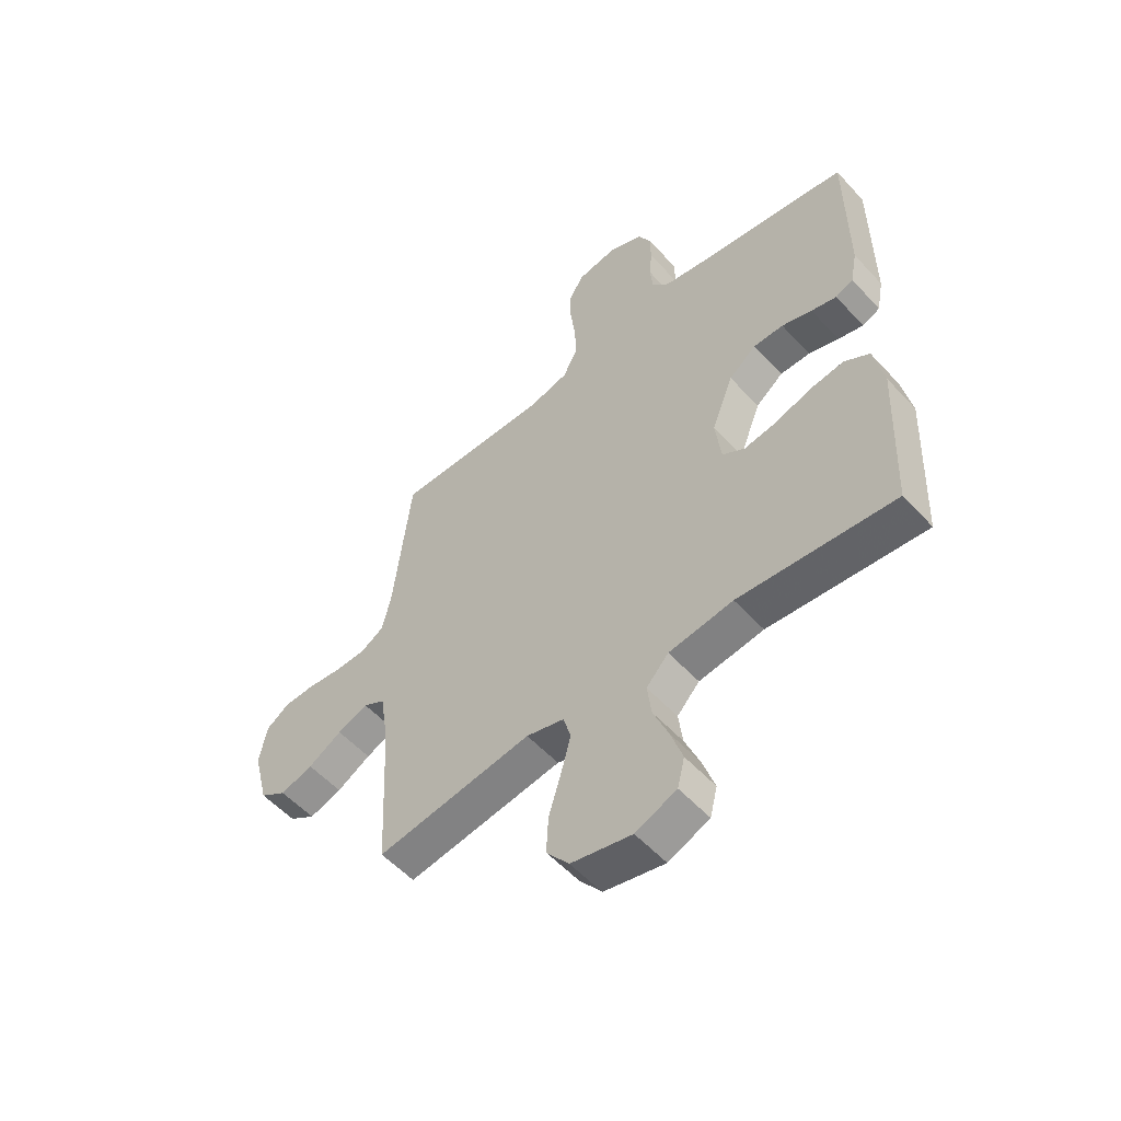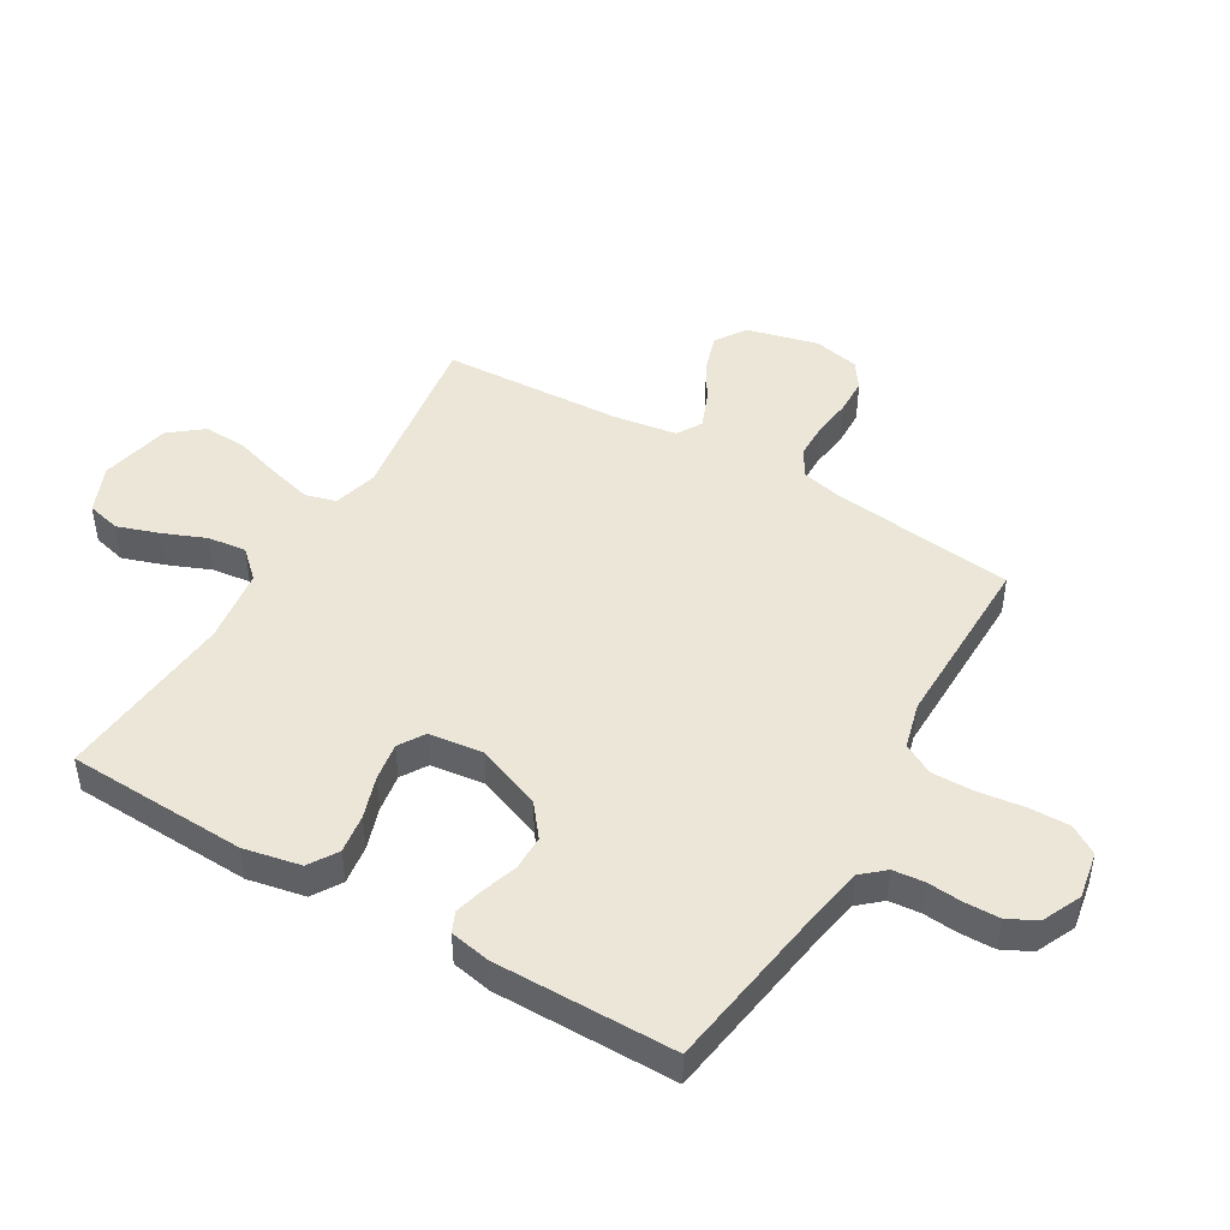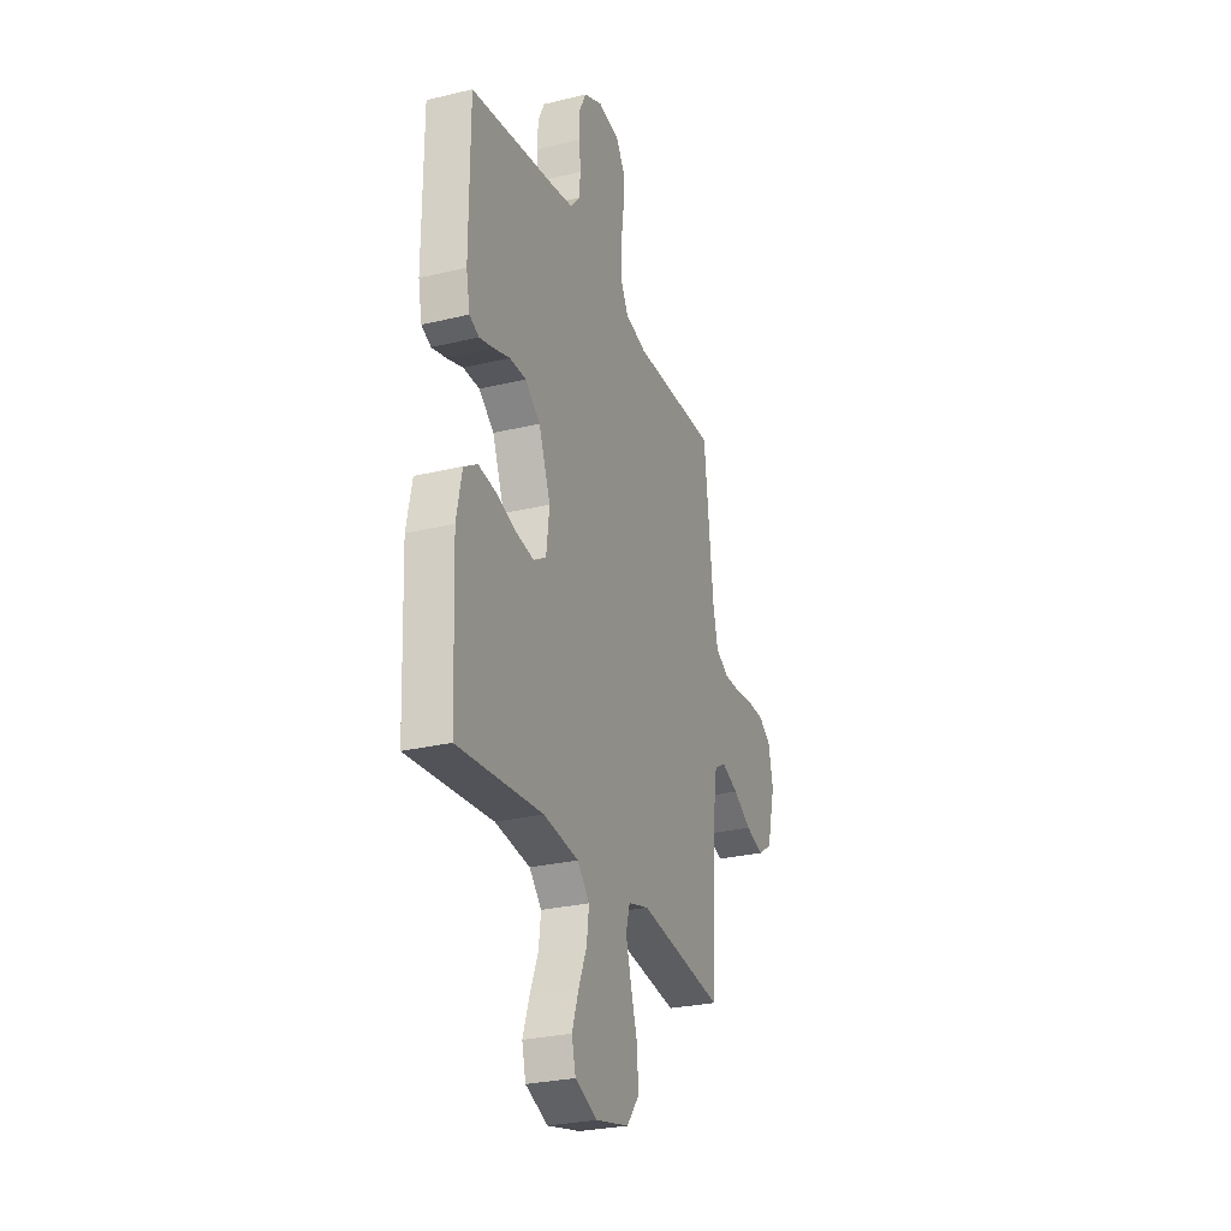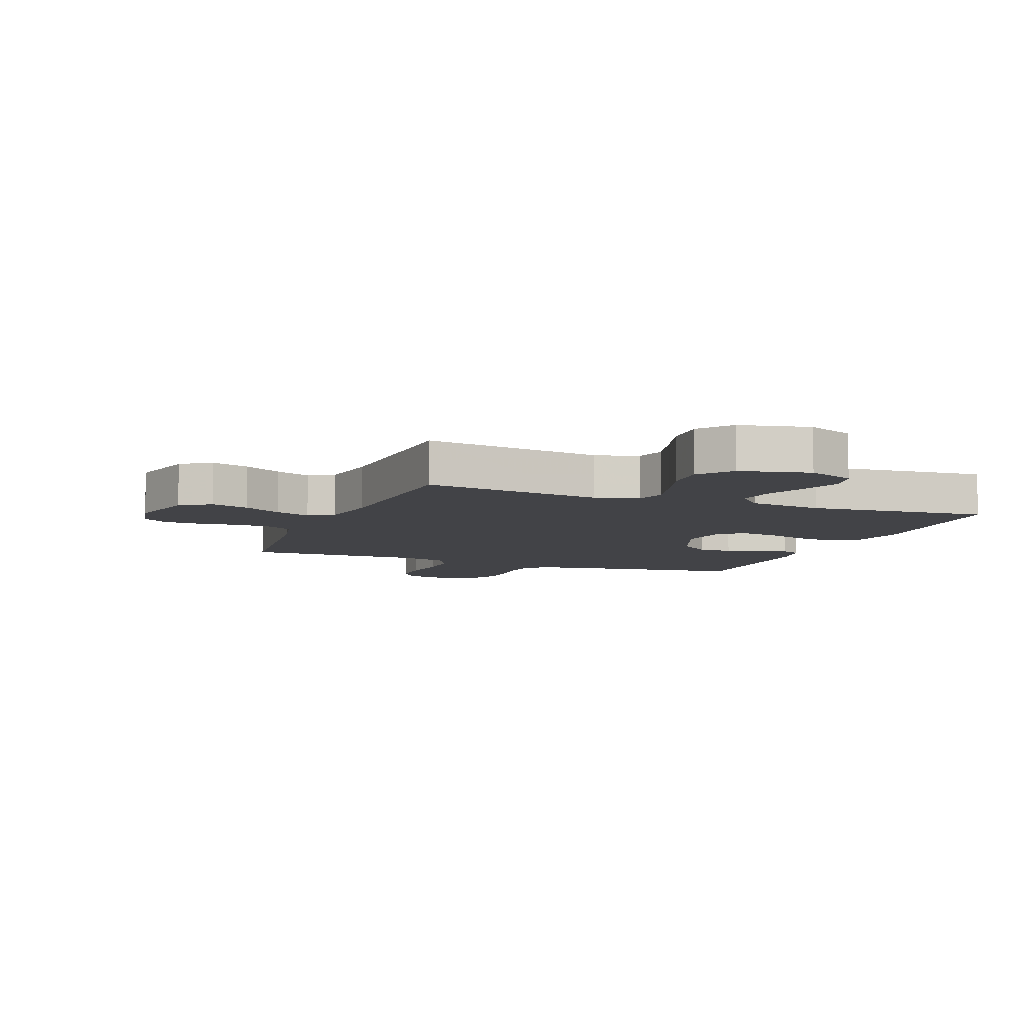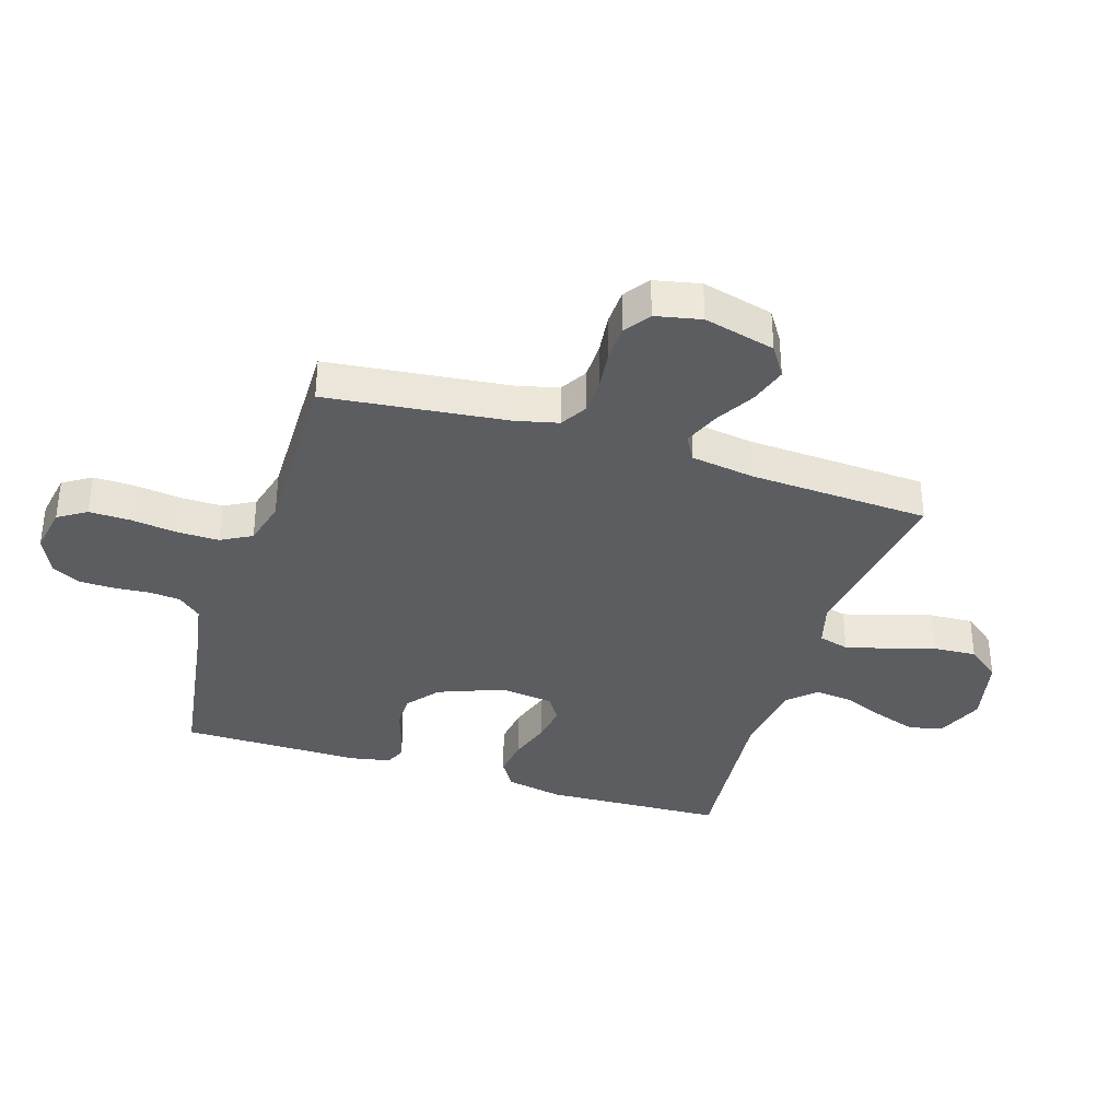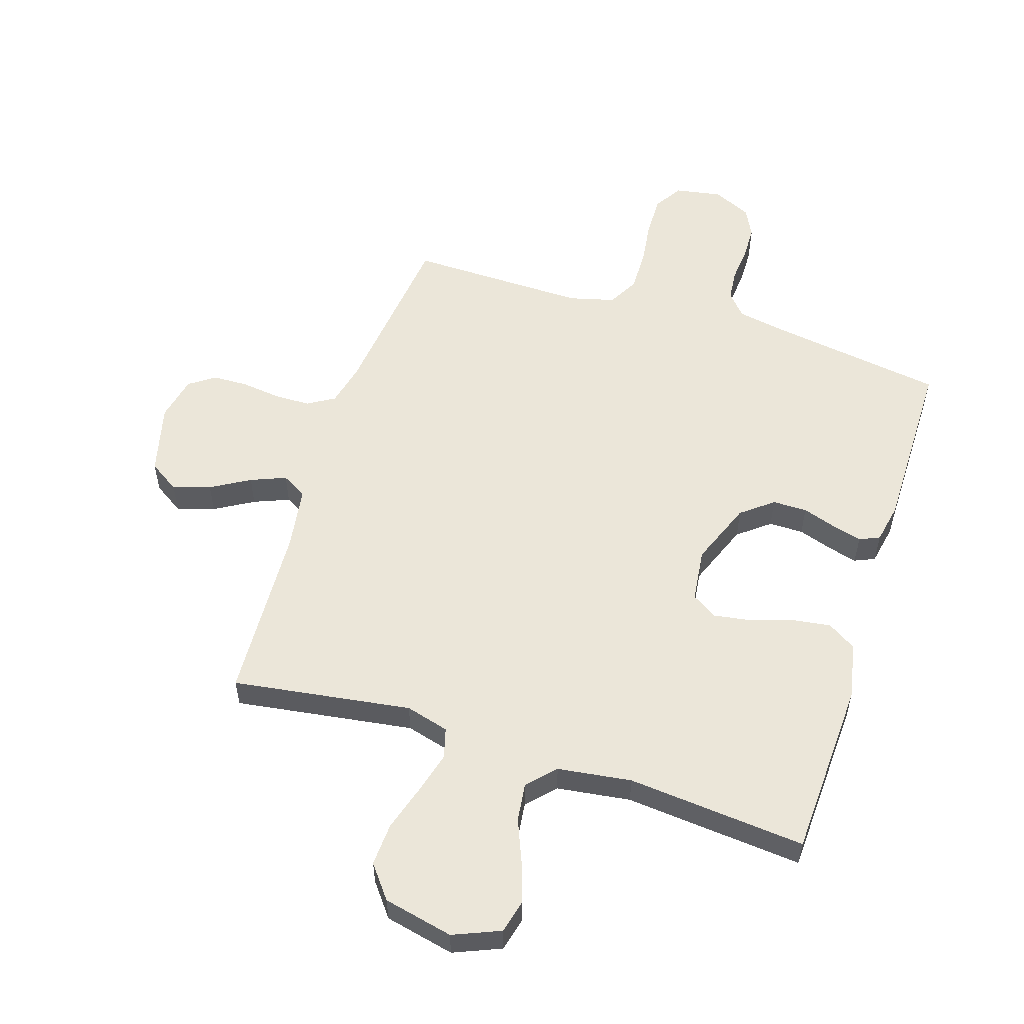
<metadata>
{"format":"obj","ext":"obj","renderer":"f3d","projection":"perspective","resolution":1024,"background":"white","views":[{"elev":-54.9,"azim":-138.5,"up":"+Z"},{"elev":46.5,"azim":-59.6,"up":"+Y"},{"elev":-27.6,"azim":-69.6,"up":"+Z"},{"elev":-7.5,"azim":158.8,"up":"+Y"},{"elev":-35.9,"azim":72.5,"up":"+Y"},{"elev":55.5,"azim":-162.2,"up":"+Y"}]}
</metadata>
<code>
v 0.5 0.07 0.5
v 0.534 0.07 0.2
v 0.551 0.07 0.128
v 0.596 0.07 0.101
v 0.656 0.07 0.1
v 0.722 0.07 0.108
v 0.782 0.07 0.106
v 0.825 0.07 0.076
v 0.841 0.07 0
v 0.811 0.07 -0.119
v 0.76 0.07 -0.152
v 0.697 0.07 -0.132
v 0.632 0.07 -0.094
v 0.573 0.07 -0.07
v 0.531 0.07 -0.094
v 0.515 0.07 -0.2
v 0.5 0.07 -0.5
v 0.2 0.07 -0.456
v 0.127 0.07 -0.476
v 0.113 0.07 -0.527
v 0.132 0.07 -0.597
v 0.156 0.07 -0.675
v 0.16 0.07 -0.748
v 0.117 0.07 -0.803
v 0 0.07 -0.829
v -0.079 0.07 -0.796
v -0.093 0.07 -0.74
v -0.07 0.07 -0.671
v -0.041 0.07 -0.6
v -0.033 0.07 -0.536
v -0.076 0.07 -0.49
v -0.2 0.07 -0.473
v -0.5 0.07 -0.5
v -0.513 0.07 -0.2
v -0.494 0.07 -0.105
v -0.446 0.07 -0.075
v -0.381 0.07 -0.084
v -0.311 0.07 -0.107
v -0.248 0.07 -0.117
v -0.205 0.07 -0.09
v -0.194 0.07 0
v -0.236 0.07 0.108
v -0.289 0.07 0.15
v -0.347 0.07 0.15
v -0.405 0.07 0.131
v -0.454 0.07 0.118
v -0.488 0.07 0.133
v -0.501 0.07 0.2
v -0.5 0.07 0.5
v -0.2 0.07 0.545
v -0.123 0.07 0.559
v -0.09 0.07 0.597
v -0.085 0.07 0.649
v -0.09 0.07 0.707
v -0.089 0.07 0.765
v -0.065 0.07 0.813
v 0 0.07 0.843
v 0.078 0.07 0.829
v 0.108 0.07 0.782
v 0.107 0.07 0.714
v 0.097 0.07 0.638
v 0.096 0.07 0.567
v 0.124 0.07 0.516
v 0.2 0.07 0.496
v 0.5 0 0.5
v 0.534 0 0.2
v 0.551 0 0.128
v 0.596 0 0.101
v 0.656 0 0.1
v 0.722 0 0.108
v 0.782 0 0.106
v 0.825 0 0.076
v 0.841 0 0
v 0.811 0 -0.119
v 0.76 0 -0.152
v 0.697 0 -0.132
v 0.632 0 -0.094
v 0.573 0 -0.07
v 0.531 0 -0.094
v 0.515 0 -0.2
v 0.5 0 -0.5
v 0.2 0 -0.456
v 0.127 0 -0.476
v 0.113 0 -0.527
v 0.132 0 -0.597
v 0.156 0 -0.675
v 0.16 0 -0.748
v 0.117 0 -0.803
v 0 0 -0.829
v -0.079 0 -0.796
v -0.093 0 -0.74
v -0.07 0 -0.671
v -0.041 0 -0.6
v -0.033 0 -0.536
v -0.076 0 -0.49
v -0.2 0 -0.473
v -0.5 0 -0.5
v -0.513 0 -0.2
v -0.494 0 -0.105
v -0.446 0 -0.075
v -0.381 0 -0.084
v -0.311 0 -0.107
v -0.248 0 -0.117
v -0.205 0 -0.09
v -0.194 0 0
v -0.236 0 0.108
v -0.289 0 0.15
v -0.347 0 0.15
v -0.405 0 0.131
v -0.454 0 0.118
v -0.488 0 0.133
v -0.501 0 0.2
v -0.5 0 0.5
v -0.2 0 0.545
v -0.123 0 0.559
v -0.09 0 0.597
v -0.085 0 0.649
v -0.09 0 0.707
v -0.089 0 0.765
v -0.065 0 0.813
v 0 0 0.843
v 0.078 0 0.829
v 0.108 0 0.782
v 0.107 0 0.714
v 0.097 0 0.638
v 0.096 0 0.567
v 0.124 0 0.516
v 0.2 0 0.496
f 58 59 60 61
f 58 61 62
f 57 58 62
f 56 57 62
f 53 54 55 56
f 52 53 56 62
f 51 52 62 63
f 47 48 49 50
f 44 45 46 47
f 44 47 50 51
f 35 36 37 38
f 35 38 39
f 32 33 34 35
f 31 32 35 39
f 30 31 39 40
f 26 27 28 29
f 24 25 26 29
f 24 29 30
f 21 22 23 24
f 20 21 24 30
f 19 20 30 40
f 16 17 18
f 15 16 18 19
f 10 11 12 13
f 10 13 14
f 9 10 14
f 8 9 14
f 5 6 7 8
f 4 5 8 14
f 3 4 14 15
f 64 1 2
f 43 44 51 63
f 42 43 63 64
f 41 42 64 2
f 15 19 40 41
f 2 3 15 41
f 125 124 123 122
f 126 125 122
f 126 122 121
f 126 121 120
f 120 119 118 117
f 126 120 117 116
f 127 126 116 115
f 114 113 112 111
f 111 110 109 108
f 115 114 111 108
f 102 101 100 99
f 103 102 99
f 99 98 97 96
f 103 99 96 95
f 104 103 95 94
f 93 92 91 90
f 93 90 89 88
f 94 93 88
f 88 87 86 85
f 94 88 85 84
f 104 94 84 83
f 82 81 80
f 83 82 80 79
f 77 76 75 74
f 78 77 74
f 78 74 73
f 78 73 72
f 72 71 70 69
f 78 72 69 68
f 79 78 68 67
f 66 65 128
f 127 115 108 107
f 128 127 107 106
f 66 128 106 105
f 105 104 83 79
f 105 79 67 66
f 1 65 66 2
f 2 66 67 3
f 3 67 68 4
f 4 68 69 5
f 5 69 70 6
f 6 70 71 7
f 7 71 72 8
f 8 72 73 9
f 9 73 74 10
f 10 74 75 11
f 11 75 76 12
f 12 76 77 13
f 13 77 78 14
f 14 78 79 15
f 15 79 80 16
f 16 80 81 17
f 17 81 82 18
f 18 82 83 19
f 19 83 84 20
f 20 84 85 21
f 21 85 86 22
f 22 86 87 23
f 23 87 88 24
f 24 88 89 25
f 25 89 90 26
f 26 90 91 27
f 27 91 92 28
f 28 92 93 29
f 29 93 94 30
f 30 94 95 31
f 31 95 96 32
f 32 96 97 33
f 33 97 98 34
f 34 98 99 35
f 35 99 100 36
f 36 100 101 37
f 37 101 102 38
f 38 102 103 39
f 39 103 104 40
f 40 104 105 41
f 41 105 106 42
f 42 106 107 43
f 43 107 108 44
f 44 108 109 45
f 45 109 110 46
f 46 110 111 47
f 47 111 112 48
f 48 112 113 49
f 49 113 114 50
f 50 114 115 51
f 51 115 116 52
f 52 116 117 53
f 53 117 118 54
f 54 118 119 55
f 55 119 120 56
f 56 120 121 57
f 57 121 122 58
f 58 122 123 59
f 59 123 124 60
f 60 124 125 61
f 61 125 126 62
f 62 126 127 63
f 63 127 128 64
f 64 128 65 1

</code>
